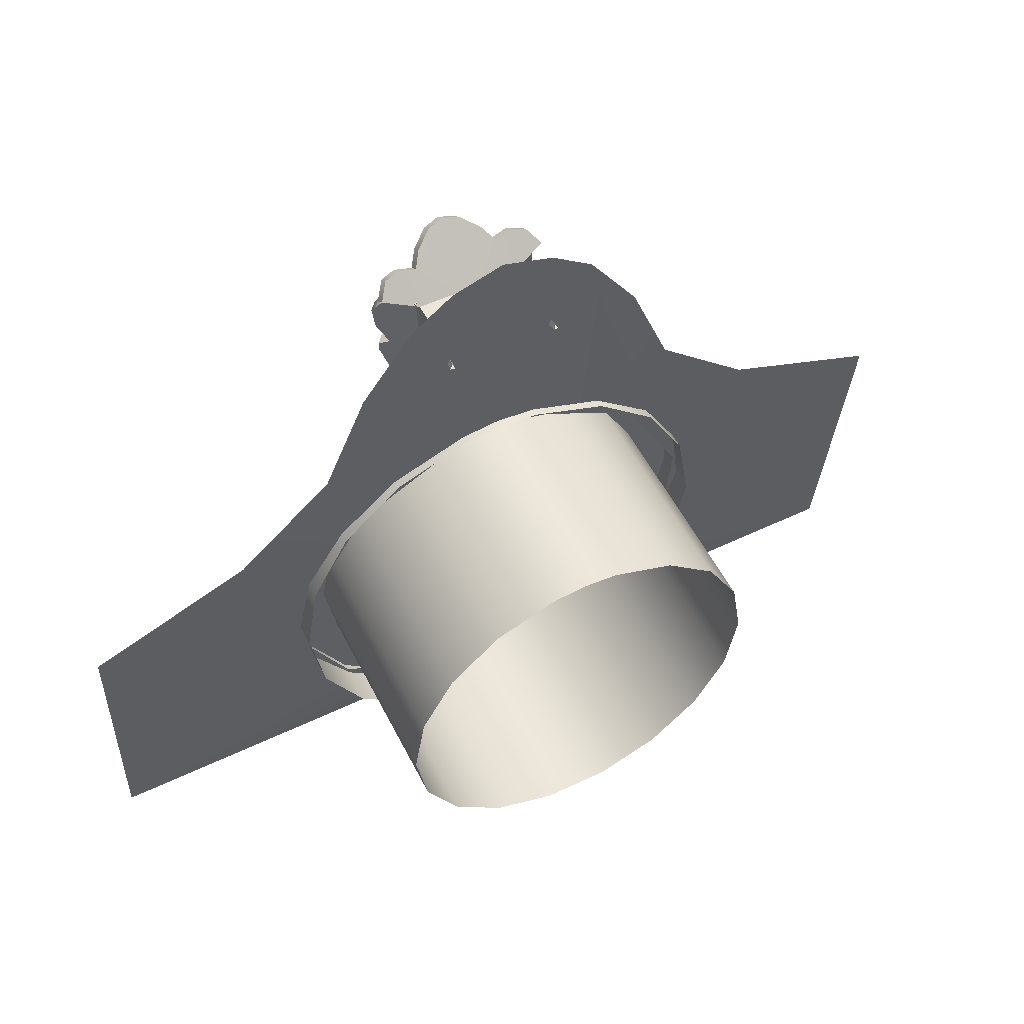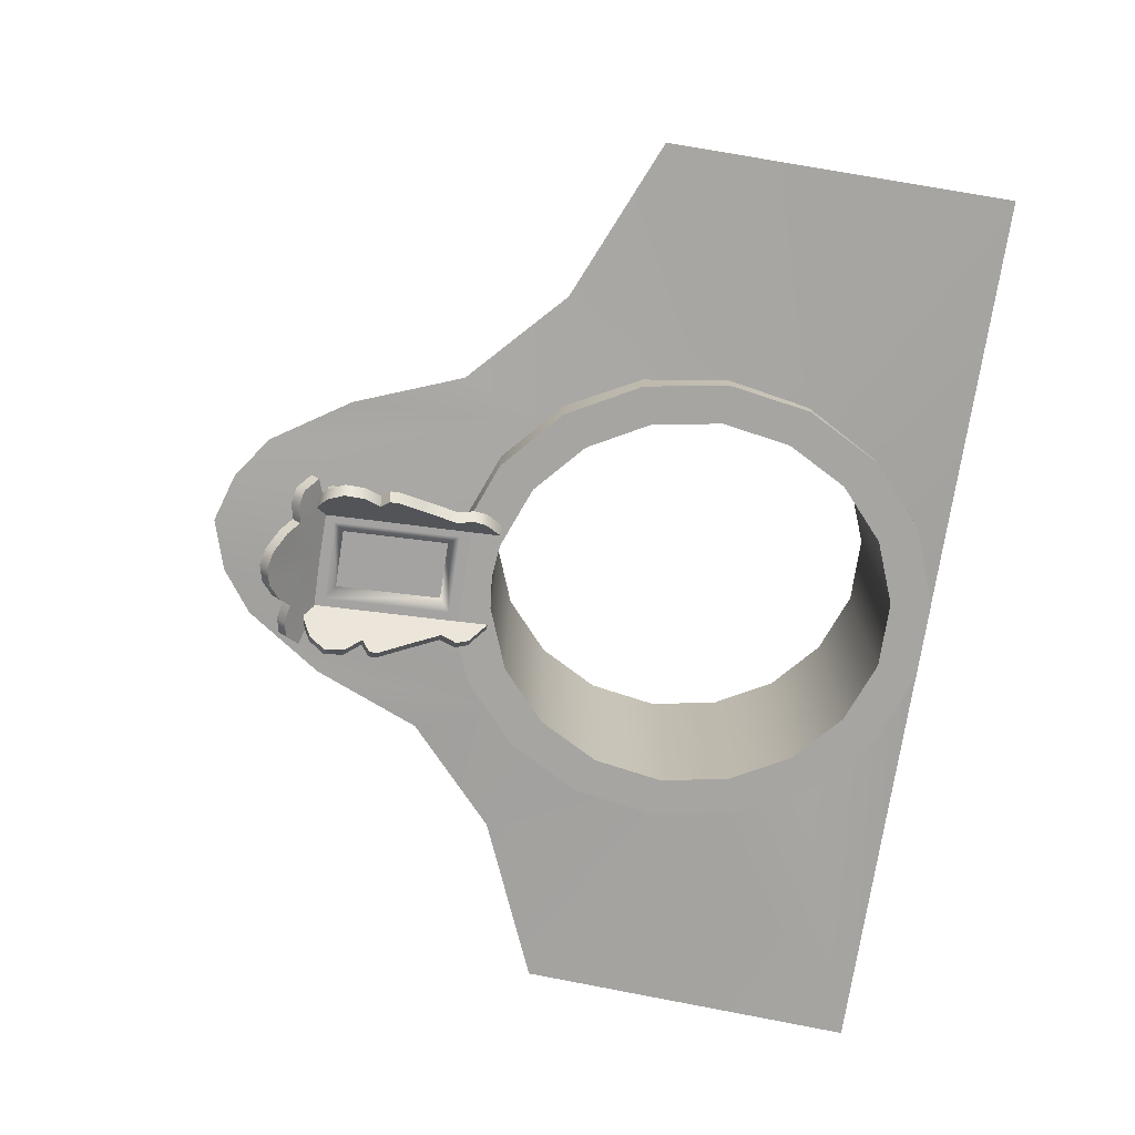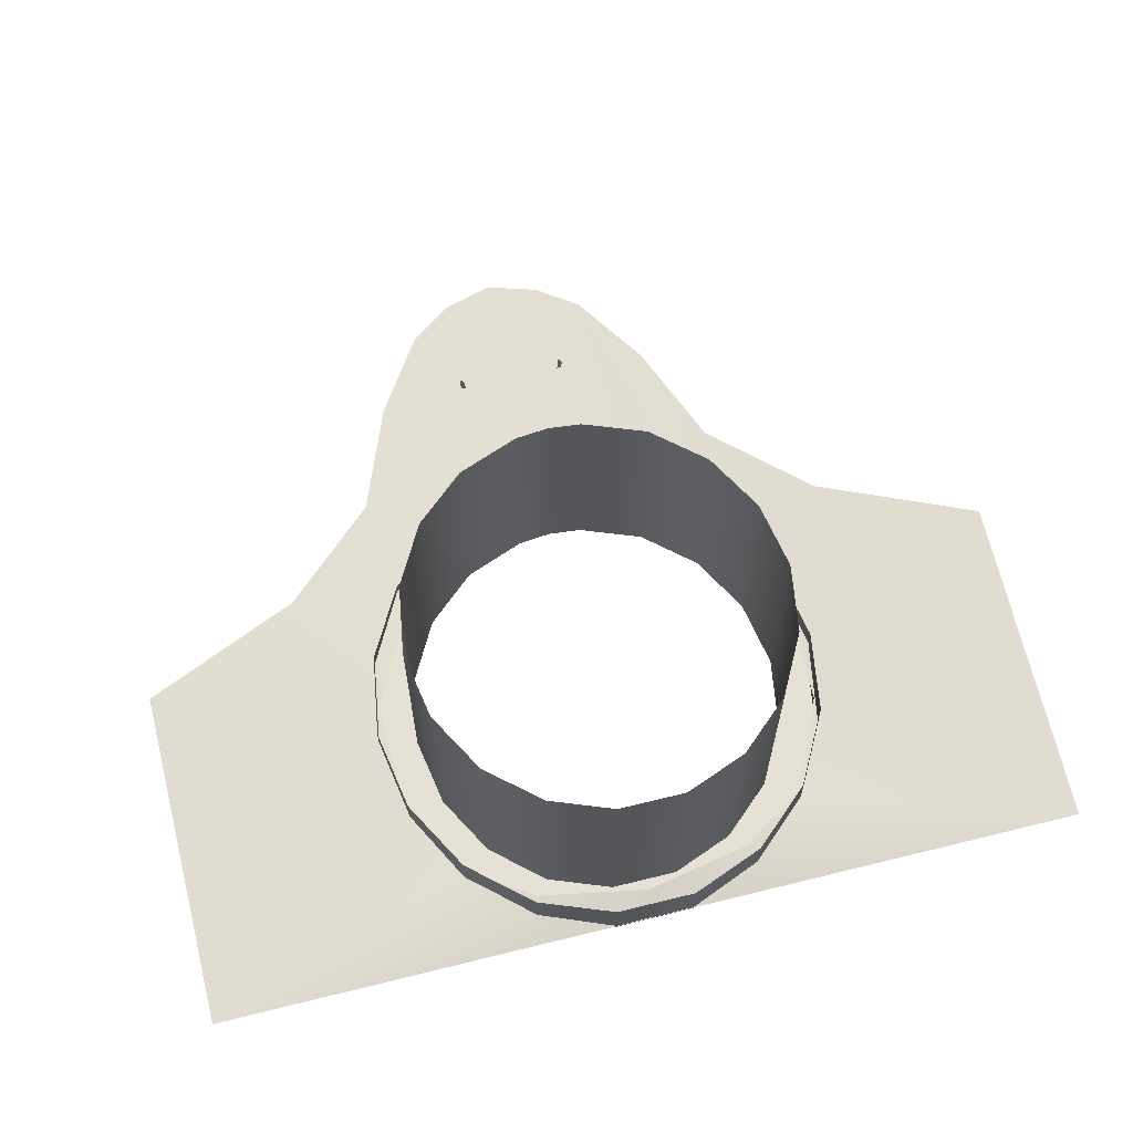
<metadata>
{"format":"obj","ext":"obj","renderer":"f3d","projection":"perspective","resolution":1024,"background":"white","views":[{"elev":54.7,"azim":-26.7,"up":"+Y"},{"elev":-73.7,"azim":-98.8,"up":"+Z"},{"elev":64.2,"azim":-14.0,"up":"+Z"}]}
</metadata>
<code>
v -35.35 541.9 -736.6
v -35.35 440.5 -725.2
v -35.35 540.8 -752.9
v -35.35 439.4 -741.5
v 34.72 439.4 -741.5
v 34.72 440.5 -725.2
v 34.72 540.8 -752.9
v 34.72 541.9 -736.6
v -35.35 540.8 -752.9
v 34.72 540.8 -752.9
v -35.35 541.9 -736.6
v 34.72 541.9 -736.6
v 19.82 526.9 -744.2
v -20.45 526.9 -744.2
v 19.82 454.3 -736
v -20.45 454.3 -736
v 34.72 439.4 -741.5
v -35.35 439.4 -741.5
v 34.72 440.5 -725.2
v -35.35 440.5 -725.2
v 59.23 497.1 -768.2
v 53.4 503.1 -761.9
v 53.46 496.6 -775.1
v 47.63 502.6 -768.8
v -48.27 502.6 -768.8
v -54.04 503.1 -761.9
v -54.09 496.6 -775.1
v -59.86 497.1 -768.2
v -34.26 534.4 -739.8
v -40.33 541 -692.7
v -31.12 534.4 -739
v -37.19 541 -692
v -31.12 534.4 -739
v -37.19 541 -692
v -32.57 538.3 -740.3
v -38.65 544.9 -693.2
v -32.57 538.3 -740.3
v -38.65 544.9 -693.2
v -34.26 534.4 -739.8
v -40.33 541 -692.7
v 36.15 541 -692
v 39.29 541 -692.7
v 30.07 534.4 -739
v 33.21 534.4 -739.8
v 37.6 544.9 -693.2
v 36.15 541 -692
v 31.53 538.3 -740.3
v 30.07 534.4 -739
v 39.29 541 -692.7
v 37.6 544.9 -693.2
v 33.21 534.4 -739.8
v 31.53 538.3 -740.3
v -33.03 418.7 -741.7
v -33.05 447.1 -745
v -42.44 430 -754.4
v -41.12 449.6 -755
v -44.3 438.5 -757.6
v -33.05 547 -755.4
v -41.59 544.3 -765.4
v -33.05 503.8 -750.5
v -49.31 538.5 -774.1
v -55.43 526.9 -780.2
v -54.46 513.5 -777.5
v -48.27 502.6 -768.8
v -54.09 496.6 -775.1
v -54 490.6 -774.4
v -48.76 474 -766.2
v 43.67 438.5 -757.6
v 40.49 449.6 -755
v 41.8 430 -754.4
v 32.42 447.1 -745
v 32.39 418.7 -741.7
v 32.42 503.8 -750.5
v 48.13 474 -766.2
v 53.37 490.6 -774.4
v 53.46 496.6 -775.1
v 47.63 502.6 -768.8
v 53.83 513.5 -777.5
v 54.79 526.9 -780.2
v 48.68 538.5 -774.1
v 40.95 544.3 -765.4
v 32.42 547 -755.4
v -66.59 401.6 -570.9
v -23.33 418.3 -570.9
v -66.59 401.6 -650.6
v -23.33 418.3 -650.6
v -124.9 327.8 -650.6
v -101.8 370.1 -650.6
v -101.8 370.1 -733.2
v -66.59 401.6 -733.2
v -23.33 418.3 -733.2
v -0.3164 420.6 -650.6
v -0.3164 420.6 -570.9
v 22.7 418.3 -570.9
v 22.7 418.3 -650.6
v 65.95 401.6 -650.6
v 22.7 418.3 -733.2
v 65.95 401.6 -733.2
v 101.2 370.1 -650.6
v 101.2 370.1 -733.2
v 124.2 327.8 -650.6
v -0.3164 420.6 -733.2
v 65.95 401.6 -570.9
v 101.2 370.1 -570.9
v 124.2 327.8 -570.9
v 132.2 279.6 -650.6
v 132.2 279.6 -570.9
v 124.2 231.5 -650.6
v 124.2 231.5 -570.9
v 101.2 189.1 -650.6
v 101.2 189.1 -570.9
v 65.95 157.7 -650.6
v 65.95 157.7 -570.9
v 22.7 140.9 -650.6
v 22.7 140.9 -570.9
v 124.2 327.8 -733.2
v 132.2 279.6 -733.2
v 124.2 231.5 -733.2
v 101.2 189.1 -733.2
v 65.95 157.7 -733.2
v 22.7 140.9 -733.2
v -0.3164 140.9 -733.2
v -0.3164 140.9 -570.9
v -0.3164 140.9 -650.6
v -23.33 140.9 -650.6
v -23.33 140.9 -733.2
v -66.59 157.7 -733.2
v -66.59 157.7 -650.6
v -101.8 189.1 -733.2
v -101.8 189.1 -650.6
v -124.9 231.5 -733.2
v -124.9 231.5 -650.6
v -132.9 279.6 -733.2
v -132.9 279.6 -650.6
v -124.9 327.8 -733.2
v -23.33 140.9 -570.9
v -66.59 157.7 -570.9
v -101.8 189.1 -570.9
v -124.9 231.5 -570.9
v -132.9 279.6 -570.9
v -124.9 327.8 -570.9
v -101.8 370.1 -570.9
v 121.9 388.6 -733.2
v 149.6 337.6 -733.2
v 121.9 388.6 -698.7
v 149.6 337.6 -698.7
v 159.3 279.6 -733.2
v 159.3 279.6 -698.7
v 79.47 426.4 -698.7
v 79.47 426.4 -733.2
v 27.39 446.6 -698.7
v 27.39 446.6 -733.2
v -0.3164 448.9 -733.2
v -0.3164 448.9 -698.7
v -28.03 446.6 -698.7
v -28.03 446.6 -733.2
v -80.11 426.4 -733.2
v -80.11 426.4 -698.7
v -122.6 388.6 -733.2
v -122.6 388.6 -698.7
v -150.3 337.6 -733.2
v -150.3 337.6 -698.7
v -159.9 279.6 -733.2
v -159.9 279.6 -698.7
v 121.9 170.6 -698.7
v 149.6 221.6 -698.7
v 121.9 170.6 -733.2
v 149.6 221.6 -733.2
v 159.3 279.6 -698.7
v 159.3 279.6 -733.2
v 79.47 132.8 -733.2
v 79.47 132.8 -698.7
v 27.39 112.7 -733.2
v 27.39 112.7 -698.7
v -0.3164 112.7 -698.7
v -0.3164 112.7 -733.2
v -28.03 112.7 -733.2
v -28.03 112.7 -698.7
v -80.11 132.8 -698.7
v -80.11 132.8 -733.2
v -122.6 170.6 -698.7
v -122.6 170.6 -733.2
v -150.3 221.6 -698.7
v -150.3 221.6 -733.2
v -159.9 279.6 -698.7
v -159.9 279.6 -733.2
v -38.82 547.4 -748.5
v -33.05 547 -755.4
v -38.82 504.3 -743.6
v -33.05 503.8 -750.5
v -38.82 447.6 -738.1
v -33.05 447.1 -745
v -38.8 419.2 -734.8
v -33.03 418.7 -741.7
v 29.27 554.5 -773.4
v 41.61 556.6 -775.5
v 29.27 560.5 -766.1
v 41.61 562.5 -768.3
v 51.97 554.4 -773
v 51.97 560.4 -765.7
v 59.21 546.4 -763.4
v 59.21 552.4 -756.2
v 32.39 418.7 -741.7
v 32.42 447.1 -745
v 38.17 419.2 -734.8
v 38.19 447.6 -738.1
v 32.42 503.8 -750.5
v 38.19 504.3 -743.6
v 32.42 547 -755.4
v 38.19 547.4 -748.5
v -59.84 552.4 -756.2
v -59.84 546.4 -763.4
v -52.6 560.4 -765.7
v -52.6 554.4 -773
v -42.24 562.5 -768.3
v -42.24 556.6 -775.5
v -29.91 560.5 -766.1
v -29.91 554.5 -773.4
v -59.84 546.4 -763.4
v -59.84 552.4 -756.2
v -36.25 539.4 -755.2
v -36.25 544.8 -747.4
v -0.3169 539.9 -754.5
v -0.3169 545.3 -746.7
v 35.62 544.8 -747.4
v 35.62 539.4 -755.2
v 59.21 552.4 -756.2
v 59.21 546.4 -763.4
v 27.34 446.7 -742.3
v 27.34 533.5 -752
v 19.82 454.3 -736
v 19.82 526.9 -744.2
v -27.97 533.5 -752
v -20.45 526.9 -744.2
v -27.97 446.7 -742.3
v -20.45 454.3 -736
v 34.72 439.4 -741.5
v -35.35 439.4 -741.5
v -35.35 540.8 -752.9
v 34.72 540.8 -752.9
v -150.3 221.6 -733.2
v -122.6 170.6 -733.2
v -101.8 189.1 -733.2
v -66.59 157.7 -733.2
v -80.11 132.8 -733.2
v -23.33 140.9 -733.2
v -28.03 112.7 -733.2
v -0.3164 112.7 -733.2
v -0.3164 140.9 -733.2
v 22.7 140.9 -733.2
v -124.9 231.5 -733.2
v -159.9 279.6 -733.2
v -132.9 279.6 -733.2
v -150.3 337.6 -733.2
v -124.9 327.8 -733.2
v -122.6 388.6 -733.2
v -101.8 370.1 -733.2
v -80.11 426.4 -733.2
v -66.59 401.6 -733.2
v -28.03 446.6 -733.2
v -23.33 418.3 -733.2
v -0.3164 448.9 -733.2
v -0.3164 420.6 -733.2
v 22.7 418.3 -733.2
v 27.39 446.6 -733.2
v 65.95 401.6 -733.2
v 79.47 426.4 -733.2
v 101.2 370.1 -733.2
v 121.9 388.6 -733.2
v 124.2 327.8 -733.2
v 149.6 337.6 -733.2
v 132.2 279.6 -733.2
v 159.3 279.6 -733.2
v 124.2 231.5 -733.2
v 149.6 221.6 -733.2
v 101.2 189.1 -733.2
v 121.9 170.6 -733.2
v 65.95 157.7 -733.2
v 79.47 132.8 -733.2
v 27.39 112.7 -733.2
v -33.05 547 -755.4
v -38.82 547.4 -748.5
v -41.59 544.3 -765.4
v -47.36 544.7 -758.5
v -49.31 538.5 -774.1
v -55.08 538.9 -767.2
v -55.43 526.9 -780.2
v -61.2 527.4 -773.3
v -54.46 513.5 -777.5
v -60.23 514 -770.6
v -48.27 502.6 -768.8
v -54.04 503.1 -761.9
v 53.4 503.1 -761.9
v 59.6 514 -770.6
v 47.63 502.6 -768.8
v 53.83 513.5 -777.5
v 60.57 527.4 -773.3
v 54.79 526.9 -780.2
v 54.45 538.9 -767.2
v 48.68 538.5 -774.1
v 46.72 544.7 -758.5
v 40.95 544.3 -765.4
v 38.19 547.4 -748.5
v 32.42 547 -755.4
v -29.91 560.5 -766.1
v -29.91 554.5 -773.4
v -23.74 567.4 -774.8
v -23.74 561.4 -782.1
v -11.99 574.5 -783.4
v -11.99 568.5 -790.6
v -0.3169 577 -786.3
v -0.3169 571 -793.5
v 11.35 568.5 -790.6
v 11.35 574.5 -783.4
v 23.11 561.4 -782.1
v 23.11 567.4 -774.8
v 29.27 554.5 -773.4
v 29.27 560.5 -766.1
v 53.46 496.6 -775.1
v 53.37 490.6 -774.4
v 59.23 497.1 -768.2
v 59.14 491.1 -767.5
v 48.13 474 -766.2
v 53.9 474.5 -759.3
v 46.26 450.1 -748.1
v 40.49 449.6 -755
v 43.67 438.5 -757.6
v 49.44 439 -750.7
v 41.8 430 -754.4
v 47.58 430.4 -747.5
v 32.39 418.7 -741.7
v 38.17 419.2 -734.8
v -38.8 419.2 -734.8
v -33.03 418.7 -741.7
v -48.21 430.4 -747.5
v -42.44 430 -754.4
v -50.07 439 -750.7
v -44.3 438.5 -757.6
v -46.89 450.1 -748.1
v -41.12 449.6 -755
v -48.76 474 -766.2
v -54.54 474.5 -759.3
v -59.78 491.1 -767.5
v -54 490.6 -774.4
v -59.86 497.1 -768.2
v -54.09 496.6 -775.1
v 38.19 547.4 -748.5
v 46.72 544.7 -758.5
v 38.19 504.3 -743.6
v 54.45 538.9 -767.2
v 60.57 527.4 -773.3
v 59.6 514 -770.6
v 53.4 503.1 -761.9
v 59.23 497.1 -768.2
v 59.14 491.1 -767.5
v 53.9 474.5 -759.3
v 46.26 450.1 -748.1
v 38.19 447.6 -738.1
v 49.44 439 -750.7
v 47.58 430.4 -747.5
v 38.17 419.2 -734.8
v -38.8 419.2 -734.8
v -48.21 430.4 -747.5
v -38.82 447.6 -738.1
v -50.07 439 -750.7
v -46.89 450.1 -748.1
v -38.82 504.3 -743.6
v -54.54 474.5 -759.3
v -59.78 491.1 -767.5
v -59.86 497.1 -768.2
v -54.04 503.1 -761.9
v -60.23 514 -770.6
v -61.2 527.4 -773.3
v -55.08 538.9 -767.2
v -47.36 544.7 -758.5
v -38.82 547.4 -748.5
v -59.84 552.4 -756.2
v -52.6 560.4 -765.7
v -36.25 544.8 -747.4
v -42.24 562.5 -768.3
v -29.91 560.5 -766.1
v -0.3169 545.3 -746.7
v -23.74 567.4 -774.8
v -11.99 574.5 -783.4
v -0.3169 577 -786.3
v 11.35 574.5 -783.4
v 23.11 567.4 -774.8
v 29.27 560.5 -766.1
v 35.62 544.8 -747.4
v 41.61 562.5 -768.3
v 51.97 560.4 -765.7
v 59.21 552.4 -756.2
v 59.21 546.4 -763.4
v 51.97 554.4 -773
v 35.62 539.4 -755.2
v 41.61 556.6 -775.5
v 29.27 554.5 -773.4
v -0.3169 539.9 -754.5
v 23.11 561.4 -782.1
v 11.35 568.5 -790.6
v -0.3169 571 -793.5
v -11.99 568.5 -790.6
v -23.74 561.4 -782.1
v -29.91 554.5 -773.4
v -36.25 539.4 -755.2
v -42.24 556.6 -775.5
v -52.6 554.4 -773
v -59.84 546.4 -763.4
v -65.09 589.3 -694.8
v -38.48 434.6 -704.4
v -35.84 610.7 -694.7
v -0.3164 445.7 -704.6
v -0.3164 621.7 -694.7
v 35.21 610.7 -694.7
v 37.85 434.6 -704.4
v 64.46 589.3 -694.8
v 106.1 396 -705.8
v 100.5 535 -697.8
v 130.4 459.4 -700.9
v 198 396.8 -703.1
v 153.7 303.5 -712.5
v 151.7 238.4 -718.5
v 311.6 348.1 -705.7
v 311.6 112.4 -731.2
v -106.7 396 -705.8
v -101.1 535 -697.8
v -131 459.4 -700.9
v -198.7 396.8 -703.1
v -154.3 303.5 -712.5
v -152.3 238.4 -718.5
v -312.2 348.1 -705.7
v -312.2 112.4 -731.2
v -123.4 176.8 -725.5
v -76.73 145.3 -725.5
v -0.3164 112.4 -731.2
v -0.3164 130.9 -725.5
v 76.1 145.3 -725.5
v 122.7 176.8 -725.5
g Object608
f 3 2 1
f 2 3 4
f 7 6 5
f 6 7 8
f 11 10 9
f 10 11 12
f 15 14 13
f 14 15 16
f 19 18 17
f 18 19 20
f 23 22 21
f 22 23 24
f 27 26 25
f 26 27 28
f 31 30 29
f 30 31 32
f 35 34 33
f 34 35 36
f 39 38 37
f 38 39 40
f 43 42 41
f 42 43 44
f 47 46 45
f 46 47 48
f 51 50 49
f 50 51 52
f 55 54 53
f 54 55 56
f 57 56 55
f 60 59 58
f 59 60 61
f 61 60 62
f 62 60 63
f 63 60 64
f 64 60 65
f 65 60 66
f 66 60 67
f 67 60 56
f 54 56 60
f 70 69 68
f 69 70 71
f 72 71 70
f 73 69 71
f 69 73 74
f 74 73 75
f 75 73 76
f 76 73 77
f 77 73 78
f 78 73 79
f 79 73 80
f 80 73 81
f 82 81 73
f 85 84 83
f 84 85 86
f 89 88 87
f 90 88 89
f 88 90 85
f 91 85 90
f 85 91 86
f 92 86 91
f 86 92 84
f 84 92 93
f 93 92 94
f 95 94 92
f 94 95 96
f 97 96 95
f 98 96 97
f 96 98 99
f 100 99 98
f 99 100 101
f 92 97 95
f 97 92 102
f 91 102 92
f 94 96 103
f 99 103 96
f 103 99 104
f 101 104 99
f 104 101 105
f 106 105 101
f 105 106 107
f 108 107 106
f 107 108 109
f 110 109 108
f 109 110 111
f 112 111 110
f 111 112 113
f 114 113 112
f 113 114 115
f 116 101 100
f 101 116 106
f 117 106 116
f 106 117 108
f 118 108 117
f 108 118 110
f 119 110 118
f 110 119 112
f 120 112 119
f 112 120 114
f 121 114 120
f 114 121 122
f 114 123 115
f 123 114 124
f 122 124 114
f 124 122 125
f 126 125 122
f 127 125 126
f 125 127 128
f 129 128 127
f 128 129 130
f 131 130 129
f 130 131 132
f 133 132 131
f 132 133 134
f 135 134 133
f 134 135 87
f 89 87 135
f 125 123 124
f 123 125 136
f 136 125 137
f 128 137 125
f 137 128 138
f 130 138 128
f 138 130 139
f 132 139 130
f 139 132 140
f 134 140 132
f 140 134 141
f 87 141 134
f 141 87 142
f 88 142 87
f 142 88 83
f 85 83 88
f 145 144 143
f 146 144 145
f 144 146 147
f 148 147 146
f 145 143 149
f 150 149 143
f 149 150 151
f 152 151 150
f 153 151 152
f 151 153 154
f 154 153 155
f 156 155 153
f 157 155 156
f 155 157 158
f 159 158 157
f 158 159 160
f 161 160 159
f 160 161 162
f 163 162 161
f 162 163 164
f 167 166 165
f 168 166 167
f 166 168 169
f 170 169 168
f 167 165 171
f 172 171 165
f 171 172 173
f 174 173 172
f 175 173 174
f 173 175 176
f 176 175 177
f 178 177 175
f 179 177 178
f 177 179 180
f 181 180 179
f 180 181 182
f 183 182 181
f 182 183 184
f 185 184 183
f 184 185 186
f 189 188 187
f 188 189 190
f 191 190 189
f 190 191 192
f 193 192 191
f 192 193 194
f 197 196 195
f 198 196 197
f 196 198 199
f 200 199 198
f 199 200 201
f 202 201 200
f 205 204 203
f 206 204 205
f 204 206 207
f 208 207 206
f 207 208 209
f 210 209 208
f 213 212 211
f 212 213 214
f 215 214 213
f 214 215 216
f 217 216 215
f 216 217 218
f 221 220 219
f 220 221 222
f 223 222 221
f 222 223 224
f 224 223 225
f 226 225 223
f 225 226 227
f 228 227 226
f 231 230 229
f 232 230 231
f 230 232 233
f 234 233 232
f 233 234 235
f 236 235 234
f 229 236 231
f 236 229 235
f 237 235 229
f 238 235 237
f 235 238 233
f 239 233 238
f 233 239 230
f 240 230 239
f 230 240 229
f 237 229 240
f 243 242 241
f 244 242 243
f 242 244 245
f 246 245 244
f 245 246 247
f 247 246 248
f 249 248 246
f 248 249 250
f 243 241 251
f 252 251 241
f 251 252 253
f 254 253 252
f 253 254 255
f 256 255 254
f 255 256 257
f 258 257 256
f 257 258 259
f 260 259 258
f 259 260 261
f 262 261 260
f 261 262 263
f 263 262 264
f 265 264 262
f 264 265 266
f 267 266 265
f 266 267 268
f 269 268 267
f 268 269 270
f 271 270 269
f 270 271 272
f 273 272 271
f 272 273 274
f 275 274 273
f 274 275 276
f 277 276 275
f 276 277 278
f 279 278 277
f 278 279 250
f 280 250 279
f 250 280 248
f 283 282 281
f 282 283 284
f 285 284 283
f 284 285 286
f 287 286 285
f 286 287 288
f 289 288 287
f 288 289 290
f 291 290 289
f 290 291 292
f 295 294 293
f 296 294 295
f 294 296 297
f 298 297 296
f 297 298 299
f 300 299 298
f 299 300 301
f 302 301 300
f 301 302 303
f 304 303 302
f 307 306 305
f 306 307 308
f 309 308 307
f 308 309 310
f 311 310 309
f 310 311 312
f 312 311 313
f 314 313 311
f 313 314 315
f 316 315 314
f 315 316 317
f 318 317 316
f 321 320 319
f 322 320 321
f 320 322 323
f 324 323 322
f 325 323 324
f 323 325 326
f 326 325 327
f 328 327 325
f 327 328 329
f 330 329 328
f 329 330 331
f 332 331 330
f 335 334 333
f 334 335 336
f 337 336 335
f 336 337 338
f 339 338 337
f 338 339 340
f 340 339 341
f 342 341 339
f 343 341 342
f 341 343 344
f 345 344 343
f 344 345 346
f 349 348 347
f 348 349 350
f 350 349 351
f 351 349 352
f 352 349 353
f 353 349 354
f 354 349 355
f 355 349 356
f 356 349 357
f 358 357 349
f 357 358 359
f 359 358 360
f 361 360 358
f 364 363 362
f 363 364 365
f 365 364 366
f 367 366 364
f 366 367 368
f 368 367 369
f 369 367 370
f 370 367 371
f 371 367 372
f 372 367 373
f 373 367 374
f 374 367 375
f 376 375 367
f 379 378 377
f 378 379 380
f 380 379 381
f 382 381 379
f 381 382 383
f 383 382 384
f 384 382 385
f 385 382 386
f 386 382 387
f 387 382 388
f 389 388 382
f 388 389 390
f 390 389 391
f 392 391 389
f 395 394 393
f 394 395 396
f 396 395 397
f 398 397 395
f 397 398 399
f 399 398 400
f 400 398 401
f 401 398 402
f 402 398 403
f 403 398 404
f 405 404 398
f 404 405 406
f 406 405 407
f 408 407 405
f 411 410 409
f 410 411 412
f 413 412 411
f 414 412 413
f 412 414 415
f 416 415 414
f 415 416 417
f 418 417 416
f 419 417 418
f 420 417 419
f 417 420 421
f 421 420 422
f 423 422 420
f 422 423 424
f 425 409 410
f 409 425 426
f 426 425 427
f 427 425 428
f 429 428 425
f 430 428 429
f 428 430 431
f 431 430 432
f 433 432 430
f 434 432 433
f 432 434 435
f 436 435 434
f 437 435 436
f 435 437 424
f 438 424 437
f 424 438 422

</code>
